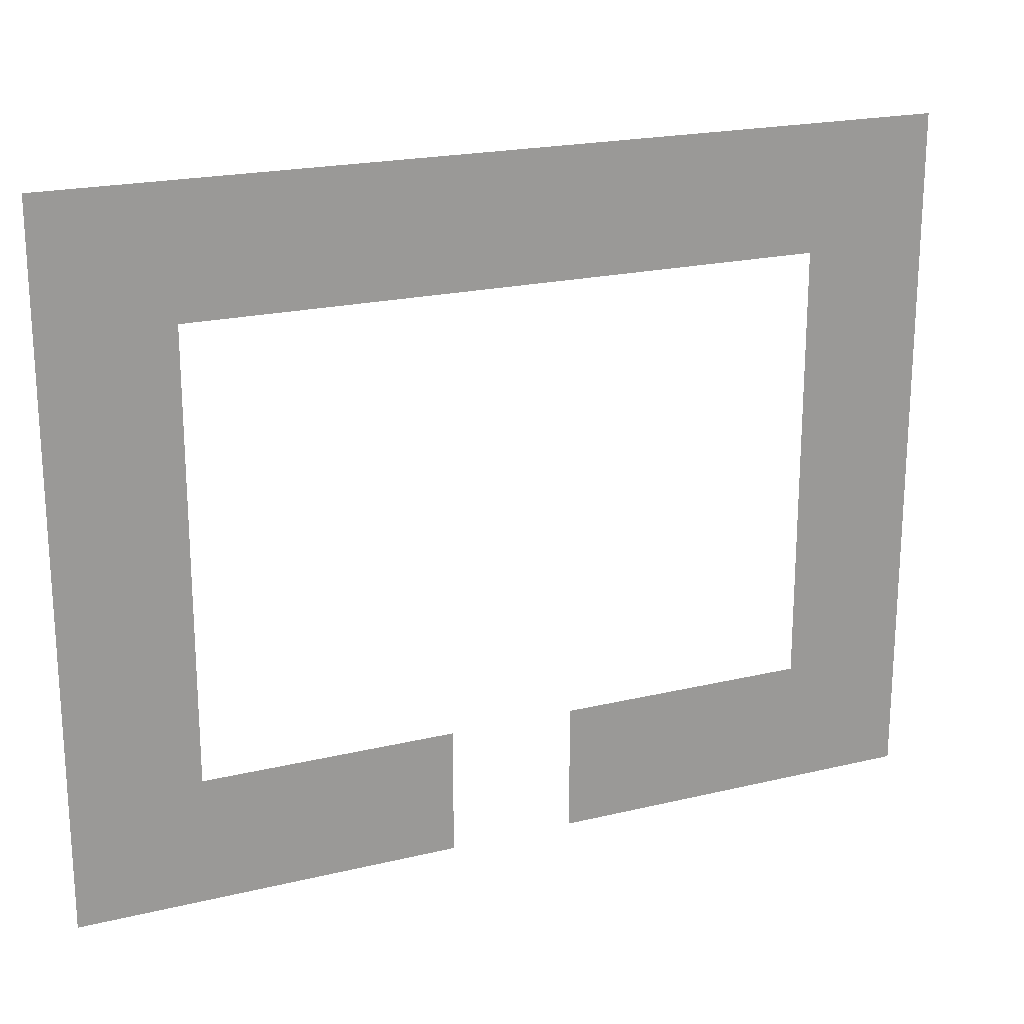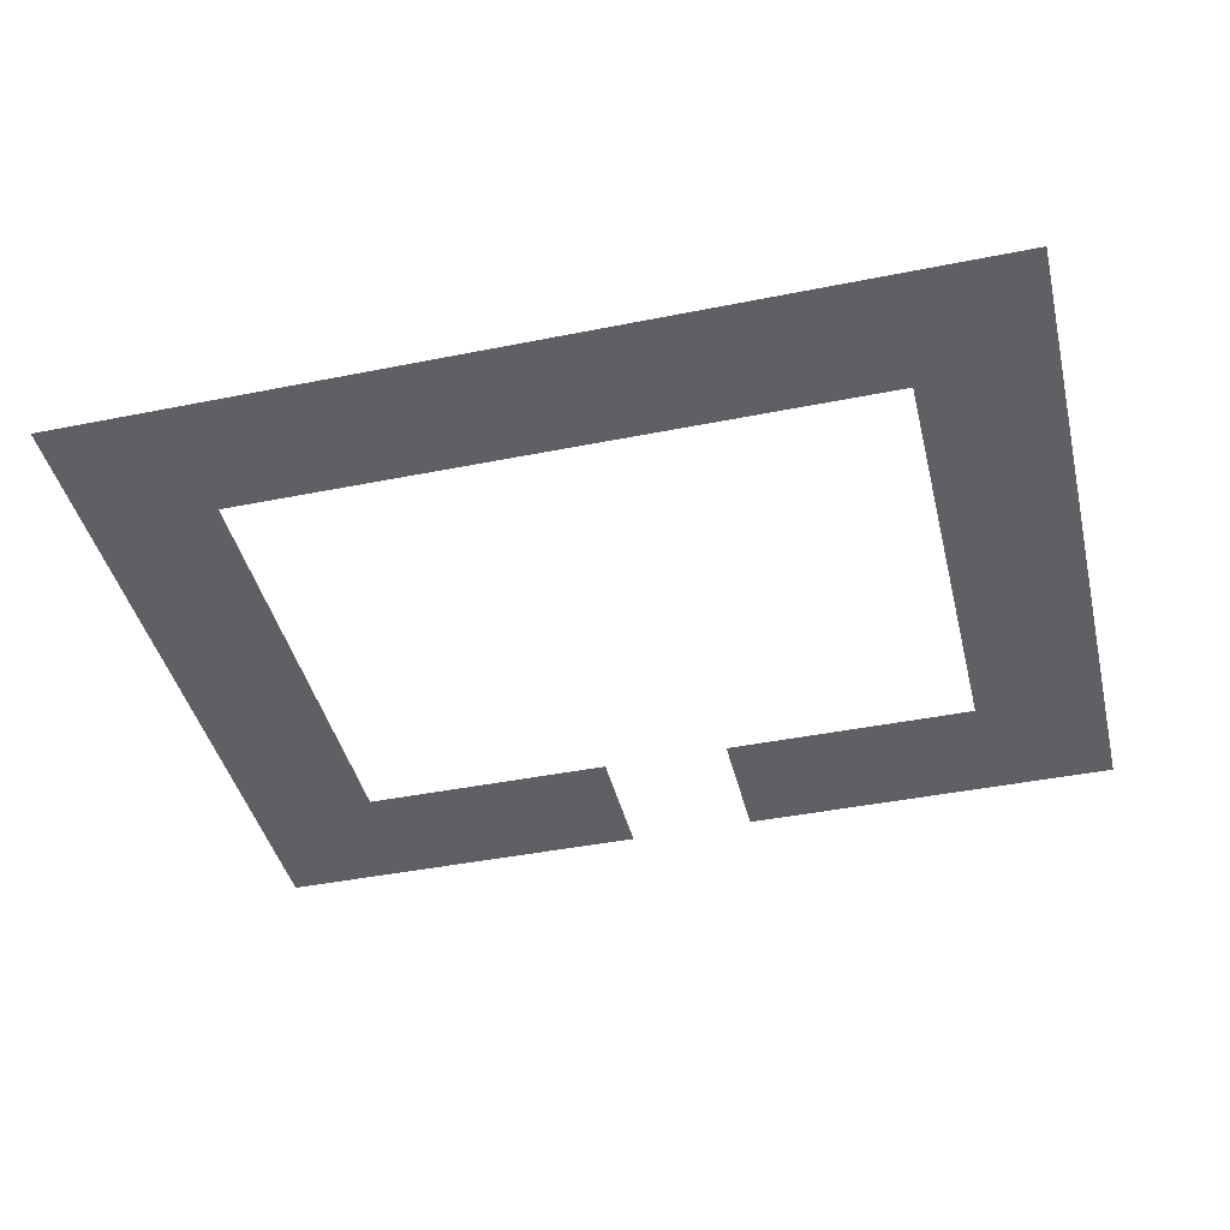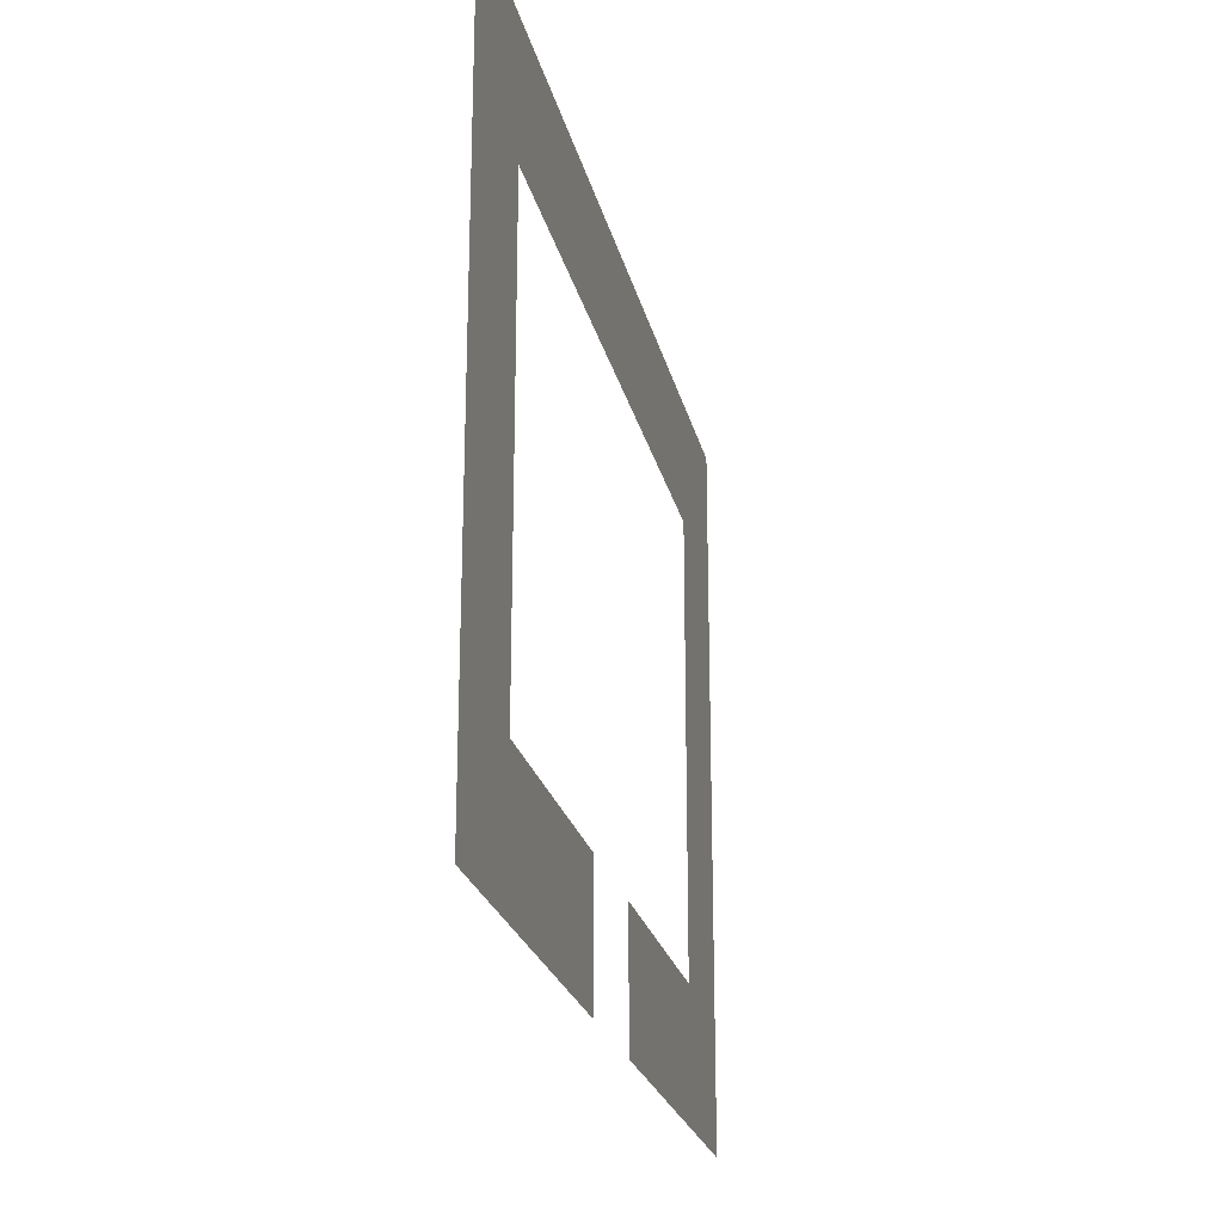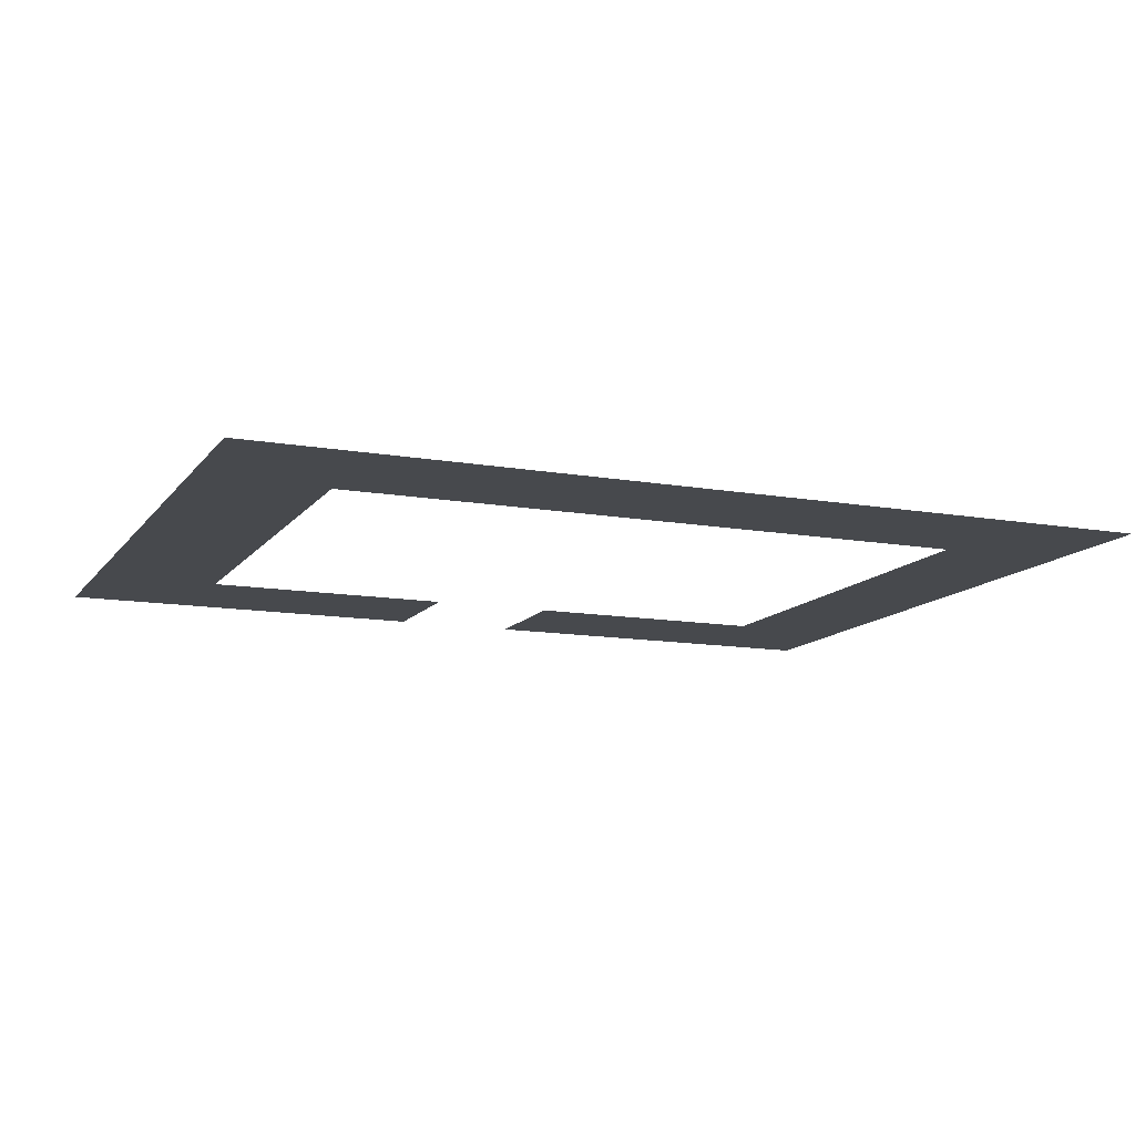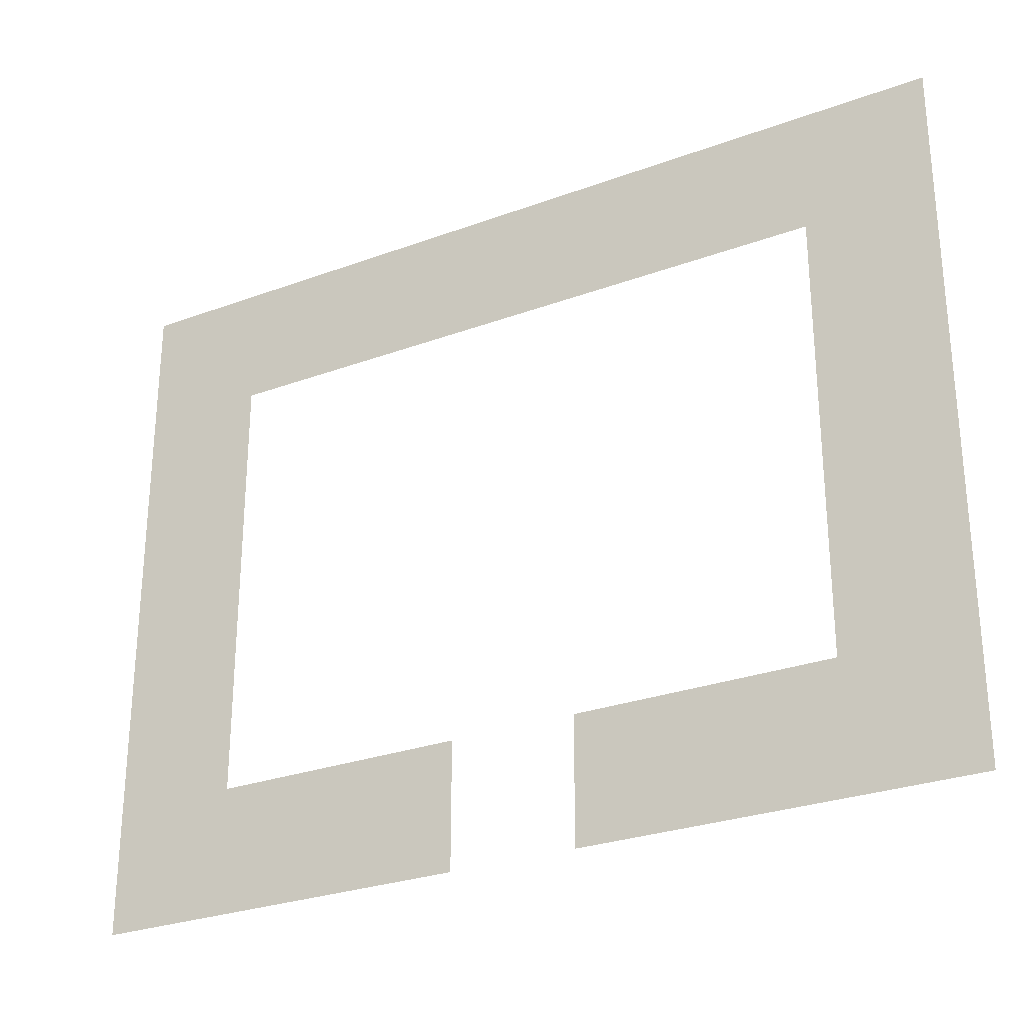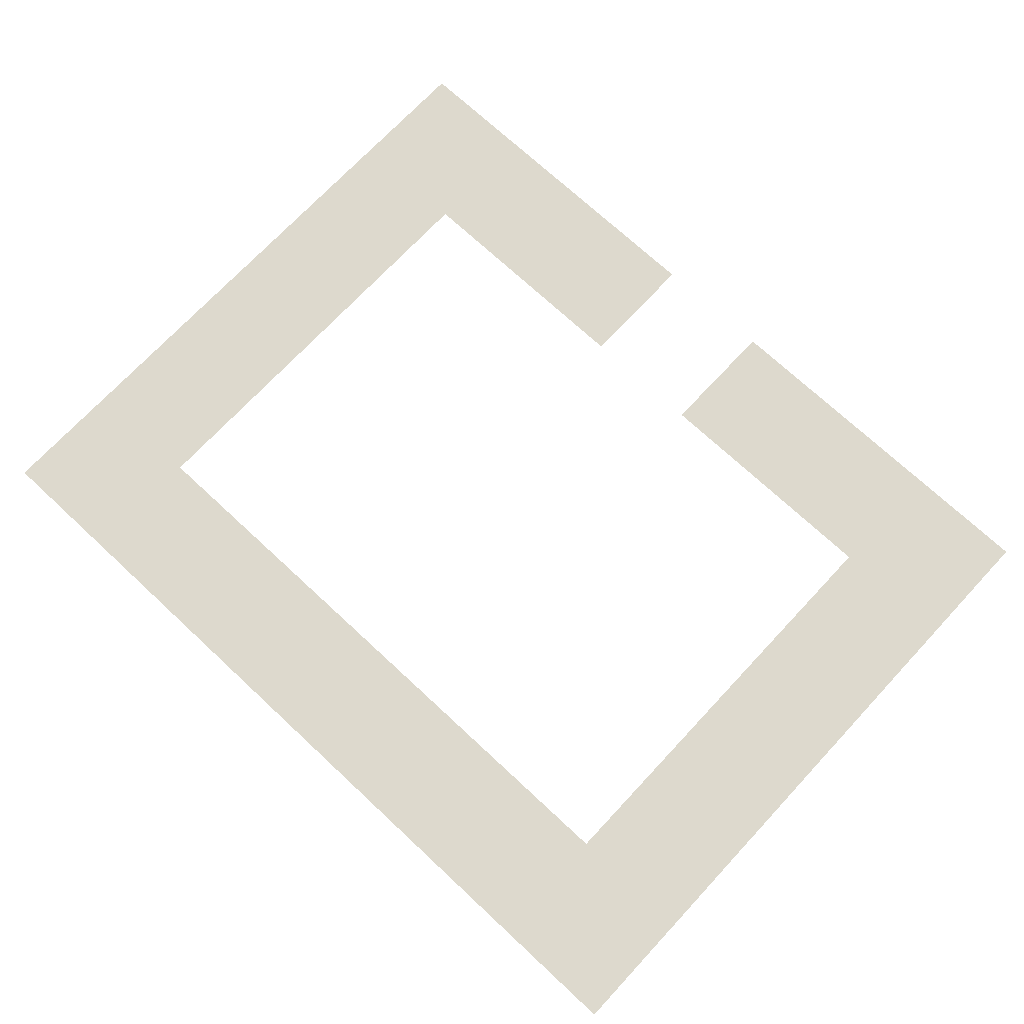
<metadata>
{"format":"obj","ext":"obj","renderer":"f3d","projection":"perspective","resolution":1024,"background":"white","views":[{"elev":20.5,"azim":-23.7,"up":"+Y"},{"elev":-42.5,"azim":-166.5,"up":"+Z"},{"elev":-22.9,"azim":102.3,"up":"+Y"},{"elev":-12.3,"azim":157.5,"up":"+Z"},{"elev":-27.9,"azim":-150.7,"up":"+Y"},{"elev":71.9,"azim":-137.0,"up":"+Z"}]}
</metadata>
<code>
v -13 -11 0
v -14 -11 0
v -14 -10 0
v -13 -10 0
v -12 -11 0
v -13 -11 0
v -13 -10 0
v -12 -10 0
v -11 -11 0
v -12 -11 0
v -12 -10 0
v -11 -10 0
v -10 -11 0
v -11 -11 0
v -11 -10 0
v -10 -10 0
v -9 -11 0
v -10 -11 0
v -10 -10 0
v -9 -10 0
v -8 -11 0
v -9 -11 0
v -9 -10 0
v -8 -10 0
v -5 -11 0
v -6 -11 0
v -6 -10 0
v -5 -10 0
v -4 -11 0
v -5 -11 0
v -5 -10 0
v -4 -10 0
v -3 -11 0
v -4 -11 0
v -4 -10 0
v -3 -10 0
v -2 -11 0
v -3 -11 0
v -3 -10 0
v -2 -10 0
v -1 -11 0
v -2 -11 0
v -2 -10 0
v -1 -10 0
v 0 -11 0
v -1 -11 0
v -1 -10 0
v 0 -10 0
v -13 -10 0
v -14 -10 0
v -14 -9 0
v -13 -9 0
v -12 -10 0
v -13 -10 0
v -13 -9 0
v -12 -9 0
v -11 -10 0
v -12 -10 0
v -12 -9 0
v -11 -9 0
v -10 -10 0
v -11 -10 0
v -11 -9 0
v -10 -9 0
v -9 -10 0
v -10 -10 0
v -10 -9 0
v -9 -9 0
v -8 -10 0
v -9 -10 0
v -9 -9 0
v -8 -9 0
v -5 -10 0
v -6 -10 0
v -6 -9 0
v -5 -9 0
v -4 -10 0
v -5 -10 0
v -5 -9 0
v -4 -9 0
v -3 -10 0
v -4 -10 0
v -4 -9 0
v -3 -9 0
v -2 -10 0
v -3 -10 0
v -3 -9 0
v -2 -9 0
v -1 -10 0
v -2 -10 0
v -2 -9 0
v -1 -9 0
v 0 -10 0
v -1 -10 0
v -1 -9 0
v 0 -9 0
v -13 -9 0
v -14 -9 0
v -14 -8 0
v -13 -8 0
v -12 -9 0
v -13 -9 0
v -13 -8 0
v -12 -8 0
v -1 -9 0
v -2 -9 0
v -2 -8 0
v -1 -8 0
v 0 -9 0
v -1 -9 0
v -1 -8 0
v 0 -8 0
v -13 -8 0
v -14 -8 0
v -14 -7 0
v -13 -7 0
v -12 -8 0
v -13 -8 0
v -13 -7 0
v -12 -7 0
v -1 -8 0
v -2 -8 0
v -2 -7 0
v -1 -7 0
v 0 -8 0
v -1 -8 0
v -1 -7 0
v 0 -7 0
v -13 -7 0
v -14 -7 0
v -14 -6 0
v -13 -6 0
v -12 -7 0
v -13 -7 0
v -13 -6 0
v -12 -6 0
v -1 -7 0
v -2 -7 0
v -2 -6 0
v -1 -6 0
v 0 -7 0
v -1 -7 0
v -1 -6 0
v 0 -6 0
v -13 -6 0
v -14 -6 0
v -14 -5 0
v -13 -5 0
v -12 -6 0
v -13 -6 0
v -13 -5 0
v -12 -5 0
v -1 -6 0
v -2 -6 0
v -2 -5 0
v -1 -5 0
v 0 -6 0
v -1 -6 0
v -1 -5 0
v 0 -5 0
v -13 -5 0
v -14 -5 0
v -14 -4 0
v -13 -4 0
v -12 -5 0
v -13 -5 0
v -13 -4 0
v -12 -4 0
v -1 -5 0
v -2 -5 0
v -2 -4 0
v -1 -4 0
v 0 -5 0
v -1 -5 0
v -1 -4 0
v 0 -4 0
v -13 -4 0
v -14 -4 0
v -14 -3 0
v -13 -3 0
v -12 -4 0
v -13 -4 0
v -13 -3 0
v -12 -3 0
v -1 -4 0
v -2 -4 0
v -2 -3 0
v -1 -3 0
v 0 -4 0
v -1 -4 0
v -1 -3 0
v 0 -3 0
v -13 -3 0
v -14 -3 0
v -14 -2 0
v -13 -2 0
v -12 -3 0
v -13 -3 0
v -13 -2 0
v -12 -2 0
v -1 -3 0
v -2 -3 0
v -2 -2 0
v -1 -2 0
v 0 -3 0
v -1 -3 0
v -1 -2 0
v 0 -2 0
v -13 -2 0
v -14 -2 0
v -14 -1 0
v -13 -1 0
v -12 -2 0
v -13 -2 0
v -13 -1 0
v -12 -1 0
v -11 -2 0
v -12 -2 0
v -12 -1 0
v -11 -1 0
v -10 -2 0
v -11 -2 0
v -11 -1 0
v -10 -1 0
v -9 -2 0
v -10 -2 0
v -10 -1 0
v -9 -1 0
v -8 -2 0
v -9 -2 0
v -9 -1 0
v -8 -1 0
v -7 -2 0
v -8 -2 0
v -8 -1 0
v -7 -1 0
v -6 -2 0
v -7 -2 0
v -7 -1 0
v -6 -1 0
v -5 -2 0
v -6 -2 0
v -6 -1 0
v -5 -1 0
v -4 -2 0
v -5 -2 0
v -5 -1 0
v -4 -1 0
v -3 -2 0
v -4 -2 0
v -4 -1 0
v -3 -1 0
v -2 -2 0
v -3 -2 0
v -3 -1 0
v -2 -1 0
v -1 -2 0
v -2 -2 0
v -2 -1 0
v -1 -1 0
v 0 -2 0
v -1 -2 0
v -1 -1 0
v 0 -1 0
v -13 -1 0
v -14 -1 0
v -14 0 0
v -13 0 0
v -12 -1 0
v -13 -1 0
v -13 0 0
v -12 0 0
v -11 -1 0
v -12 -1 0
v -12 0 0
v -11 0 0
v -10 -1 0
v -11 -1 0
v -11 0 0
v -10 0 0
v -9 -1 0
v -10 -1 0
v -10 0 0
v -9 0 0
v -8 -1 0
v -9 -1 0
v -9 0 0
v -8 0 0
v -7 -1 0
v -8 -1 0
v -8 0 0
v -7 0 0
v -6 -1 0
v -7 -1 0
v -7 0 0
v -6 0 0
v -5 -1 0
v -6 -1 0
v -6 0 0
v -5 0 0
v -4 -1 0
v -5 -1 0
v -5 0 0
v -4 0 0
v -3 -1 0
v -4 -1 0
v -4 0 0
v -3 0 0
v -2 -1 0
v -3 -1 0
v -3 0 0
v -2 0 0
v -1 -1 0
v -2 -1 0
v -2 0 0
v -1 0 0
v 0 -1 0
v -1 -1 0
v -1 0 0
v 0 0 0
g House1Interior_mesh_0002
f 1 2 3 4
f 5 6 7 8
f 9 10 11 12
f 13 14 15 16
f 17 18 19 20
f 21 22 23 24
f 25 26 27 28
f 29 30 31 32
f 33 34 35 36
f 37 38 39 40
f 41 42 43 44
f 45 46 47 48
f 49 50 51 52
f 53 54 55 56
f 57 58 59 60
f 61 62 63 64
f 65 66 67 68
f 69 70 71 72
f 73 74 75 76
f 77 78 79 80
f 81 82 83 84
f 85 86 87 88
f 89 90 91 92
f 93 94 95 96
f 97 98 99 100
f 101 102 103 104
f 105 106 107 108
f 109 110 111 112
f 113 114 115 116
f 117 118 119 120
f 121 122 123 124
f 125 126 127 128
f 129 130 131 132
f 133 134 135 136
f 137 138 139 140
f 141 142 143 144
f 145 146 147 148
f 149 150 151 152
f 153 154 155 156
f 157 158 159 160
f 161 162 163 164
f 165 166 167 168
f 169 170 171 172
f 173 174 175 176
f 177 178 179 180
f 181 182 183 184
f 185 186 187 188
f 189 190 191 192
f 193 194 195 196
f 197 198 199 200
f 201 202 203 204
f 205 206 207 208
f 209 210 211 212
f 213 214 215 216
f 217 218 219 220
f 221 222 223 224
f 225 226 227 228
f 229 230 231 232
f 233 234 235 236
f 237 238 239 240
f 241 242 243 244
f 245 246 247 248
f 249 250 251 252
f 253 254 255 256
f 257 258 259 260
f 261 262 263 264
f 265 266 267 268
f 269 270 271 272
f 273 274 275 276
f 277 278 279 280
f 281 282 283 284
f 285 286 287 288
f 289 290 291 292
f 293 294 295 296
f 297 298 299 300
f 301 302 303 304
f 305 306 307 308
f 309 310 311 312
f 313 314 315 316
f 317 318 319 320

</code>
